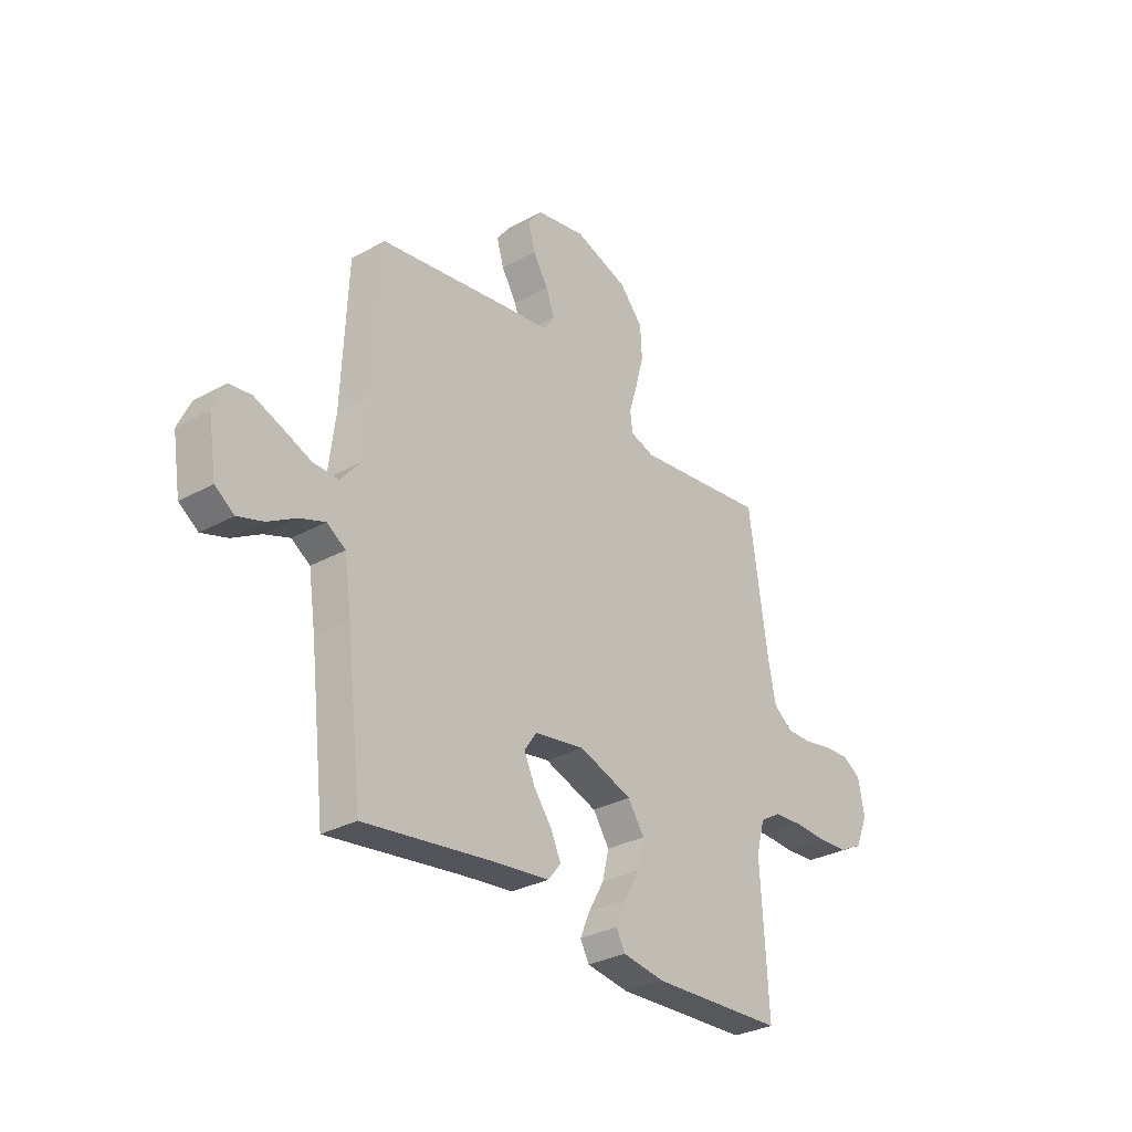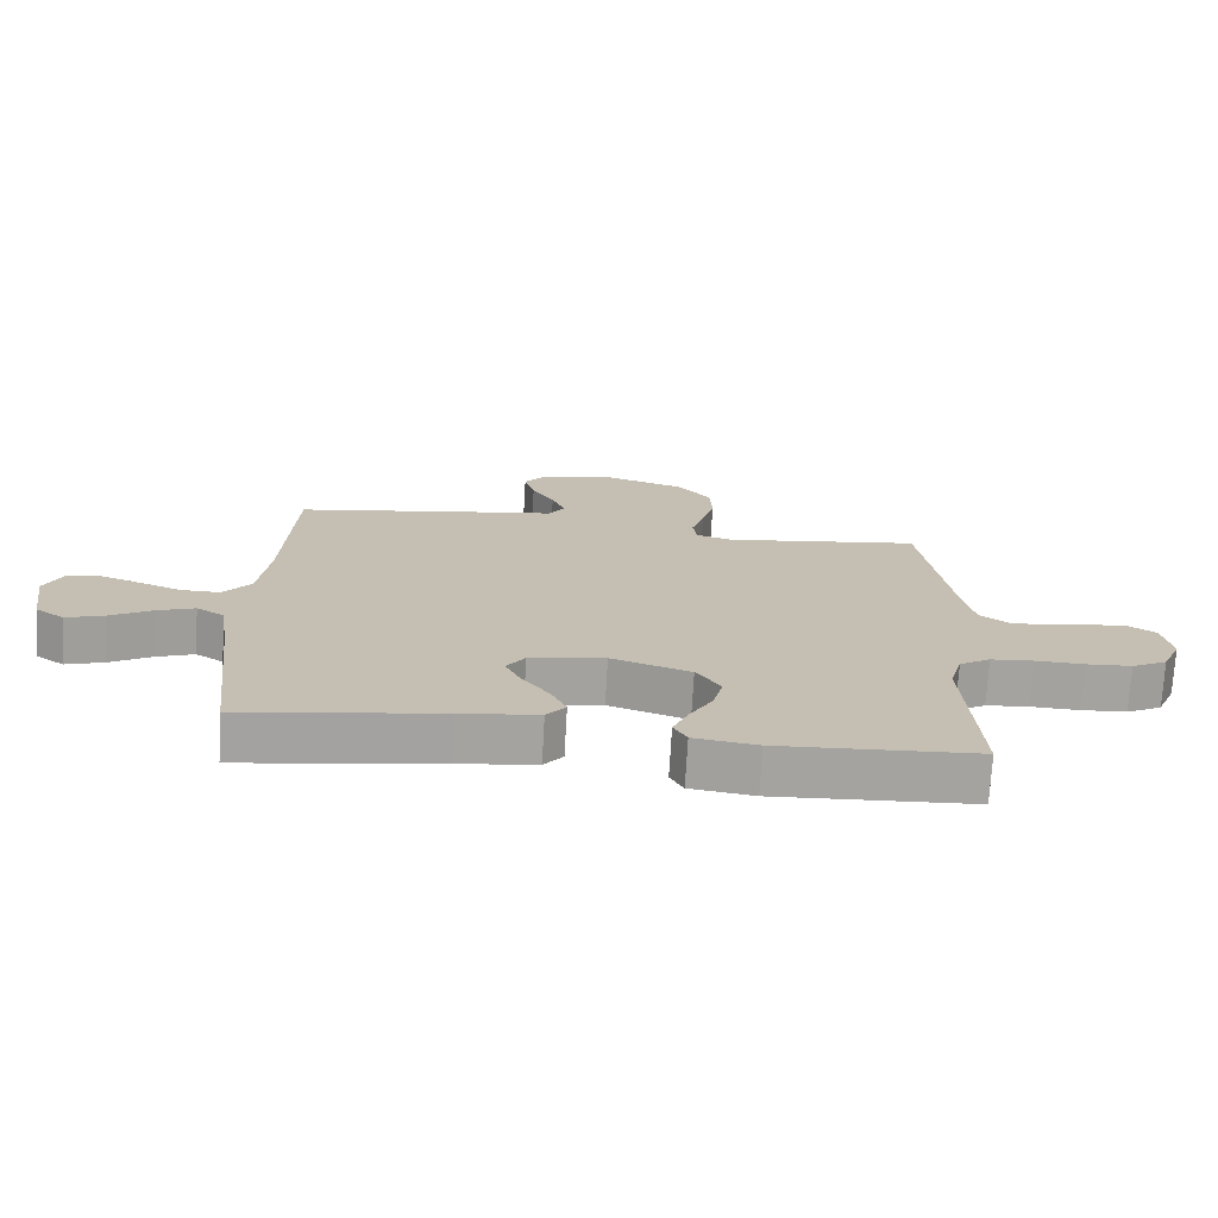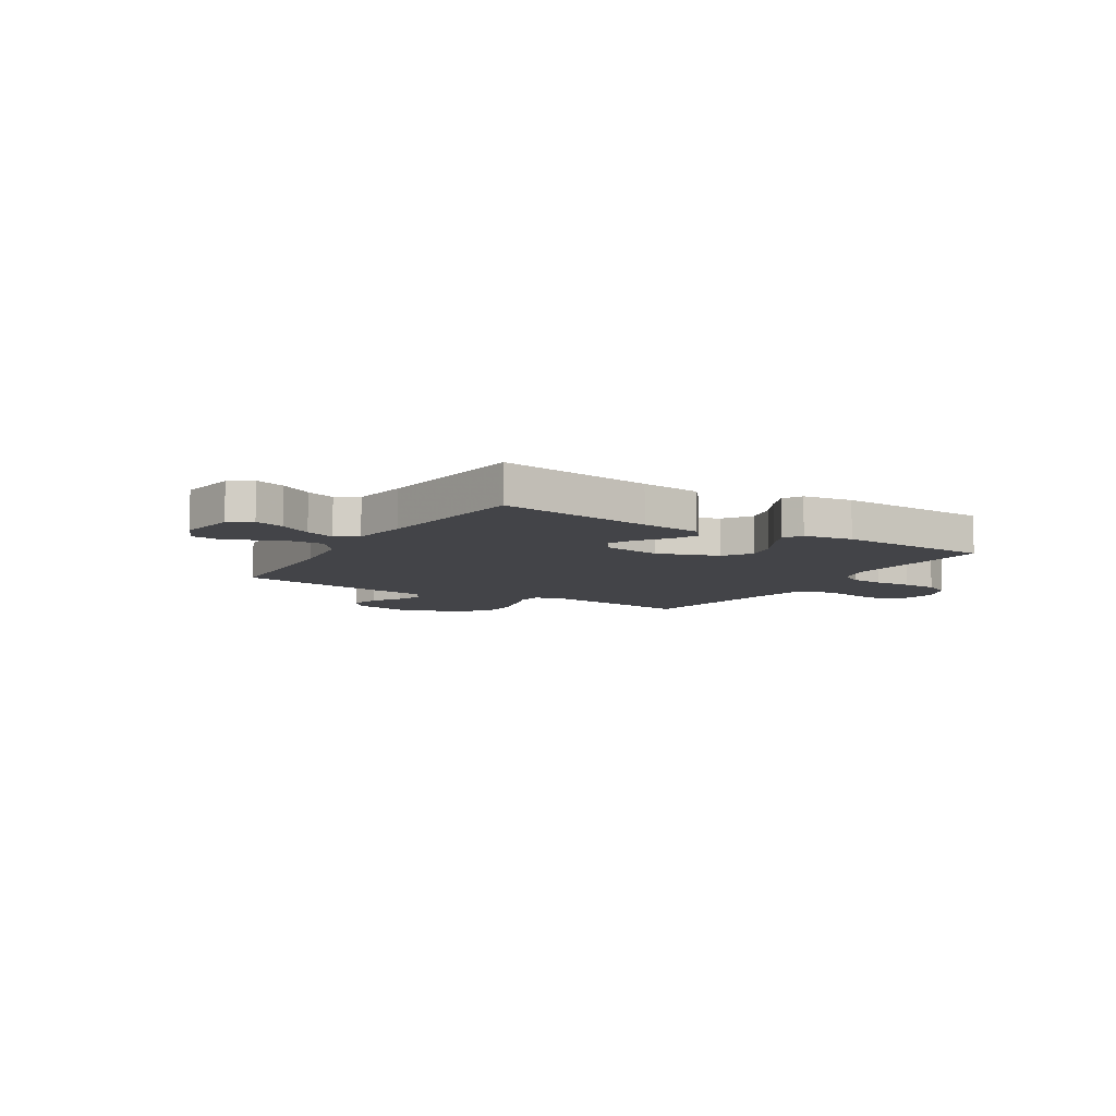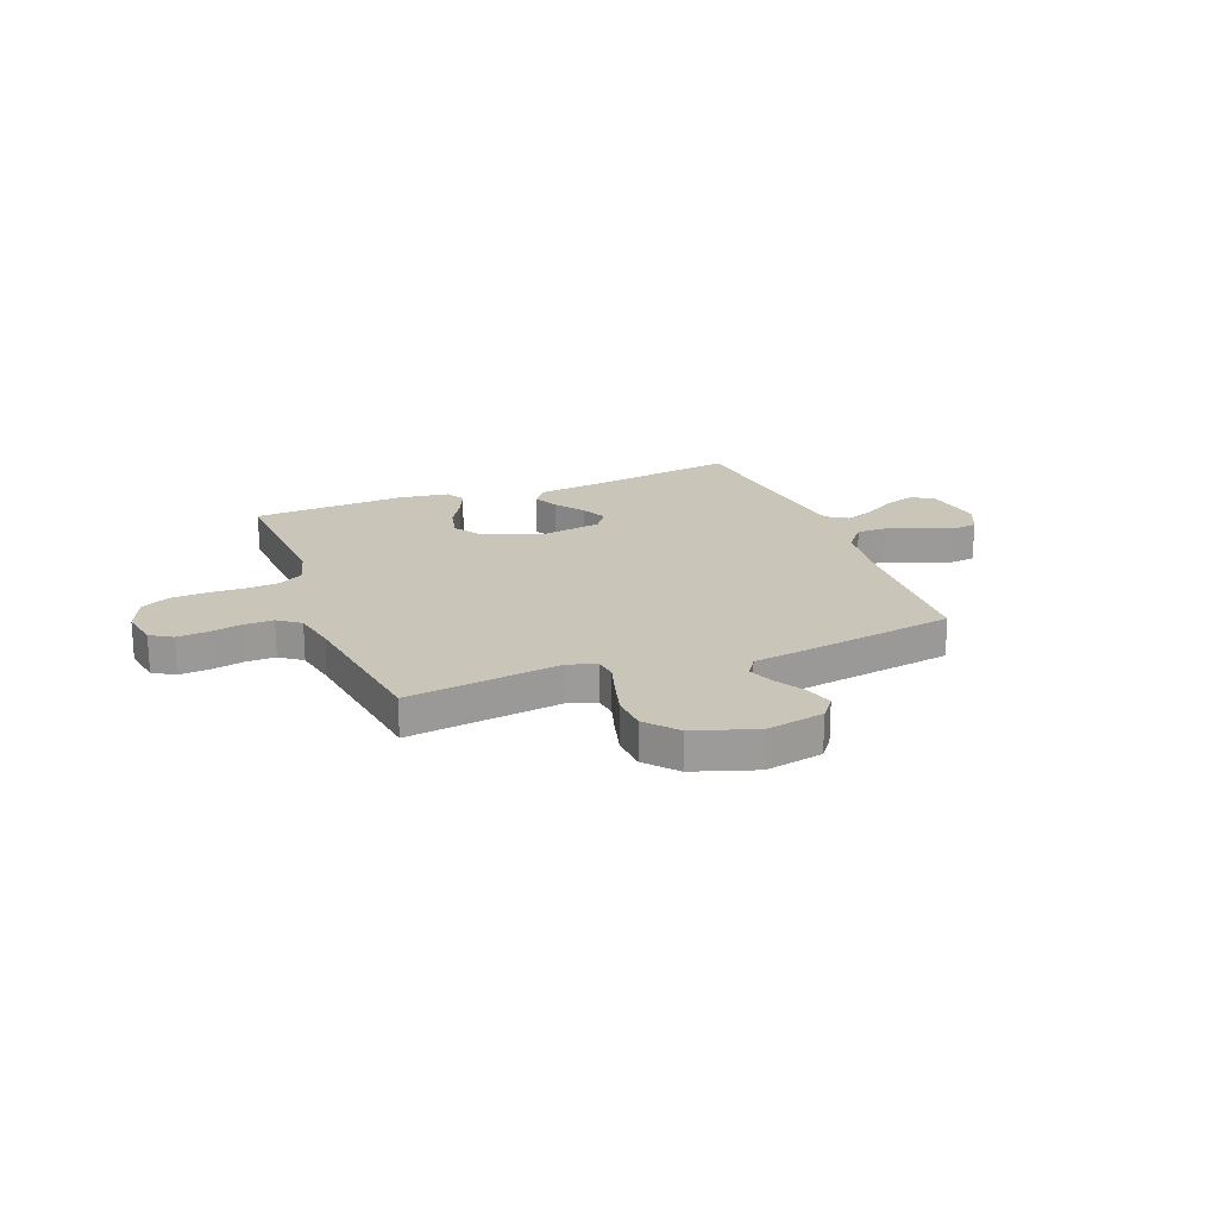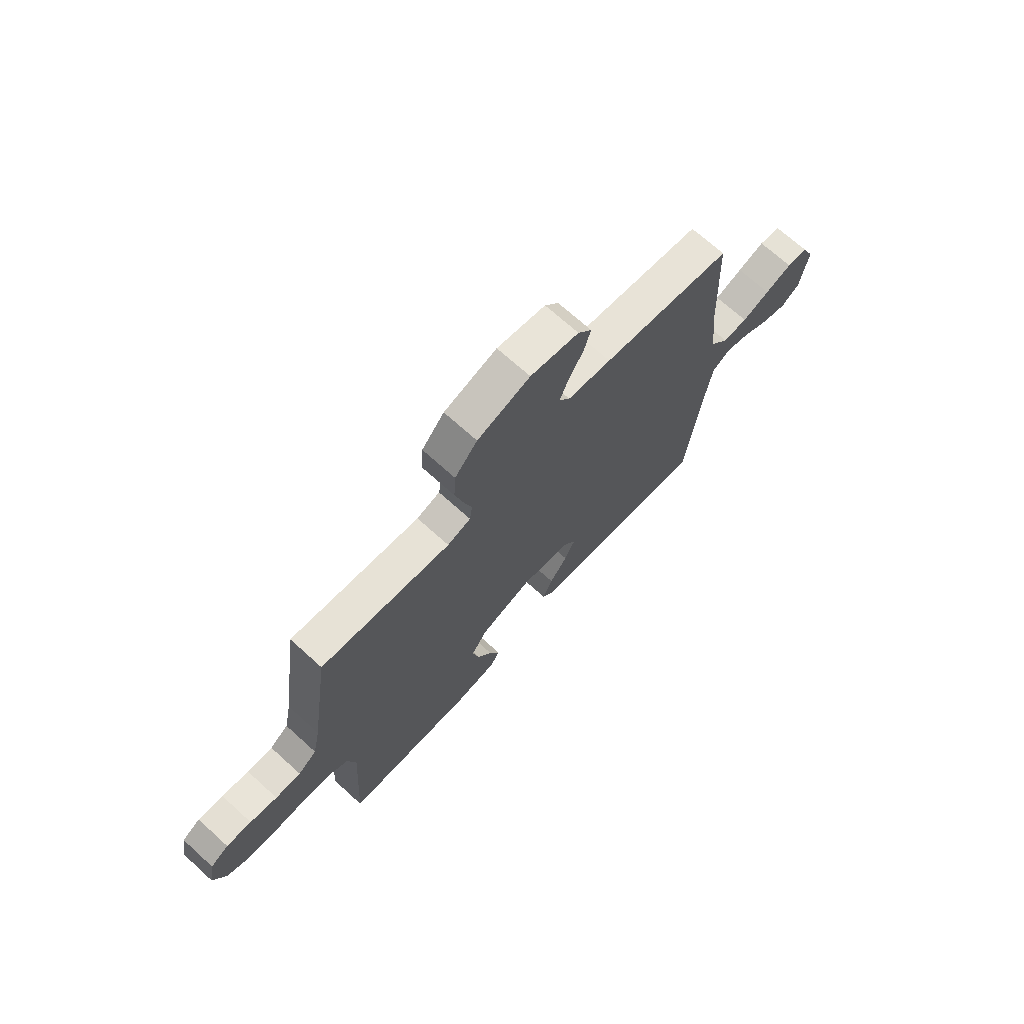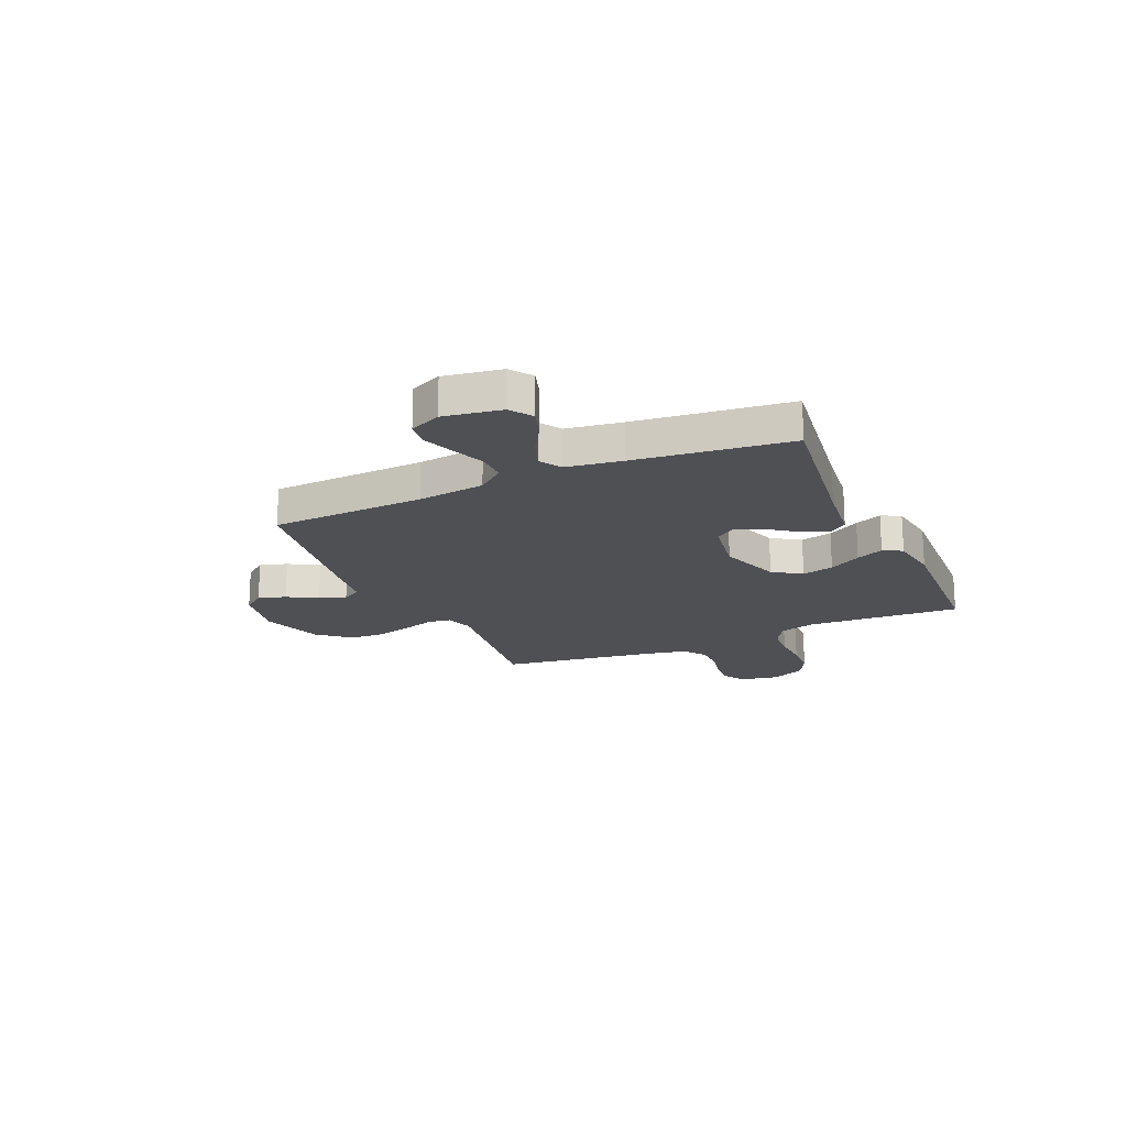
<metadata>
{"format":"obj","ext":"obj","renderer":"f3d","projection":"perspective","resolution":1024,"background":"white","views":[{"elev":-30.9,"azim":128.3,"up":"+Z"},{"elev":-72.8,"azim":176.7,"up":"+Z"},{"elev":-8.3,"azim":148.5,"up":"+Y"},{"elev":20.6,"azim":-21.1,"up":"+Y"},{"elev":70.1,"azim":-47.8,"up":"+Z"},{"elev":-18.8,"azim":114.1,"up":"+Y"}]}
</metadata>
<code>
v 0.5 0.07 0.5
v 0.513 0.07 0.2
v 0.529 0.07 0.07
v 0.571 0.07 0.018
v 0.629 0.07 0.019
v 0.693 0.07 0.044
v 0.755 0.07 0.067
v 0.804 0.07 0.061
v 0.832 0.07 0
v 0.814 0.07 -0.112
v 0.771 0.07 -0.142
v 0.713 0.07 -0.123
v 0.65 0.07 -0.086
v 0.593 0.07 -0.065
v 0.551 0.07 -0.092
v 0.535 0.07 -0.2
v 0.5 0.07 -0.5
v 0.2 0.07 -0.457
v 0.083 0.07 -0.443
v 0.054 0.07 -0.407
v 0.077 0.07 -0.357
v 0.118 0.07 -0.302
v 0.142 0.07 -0.251
v 0.114 0.07 -0.21
v 0 0.07 -0.191
v -0.12 0.07 -0.232
v -0.157 0.07 -0.287
v -0.142 0.07 -0.349
v -0.107 0.07 -0.411
v -0.084 0.07 -0.464
v -0.104 0.07 -0.501
v -0.2 0.07 -0.515
v -0.5 0.07 -0.5
v -0.483 0.07 -0.2
v -0.502 0.07 -0.13
v -0.549 0.07 -0.101
v -0.614 0.07 -0.096
v -0.687 0.07 -0.099
v -0.756 0.07 -0.095
v -0.81 0.07 -0.067
v -0.839 0.07 0
v -0.825 0.07 0.075
v -0.783 0.07 0.101
v -0.725 0.07 0.097
v -0.662 0.07 0.084
v -0.603 0.07 0.083
v -0.56 0.07 0.115
v -0.543 0.07 0.2
v -0.5 0.07 0.5
v -0.2 0.07 0.461
v -0.146 0.07 0.478
v -0.14 0.07 0.522
v -0.159 0.07 0.584
v -0.178 0.07 0.655
v -0.174 0.07 0.725
v -0.122 0.07 0.785
v 0 0.07 0.825
v 0.112 0.07 0.803
v 0.144 0.07 0.761
v 0.128 0.07 0.707
v 0.094 0.07 0.65
v 0.074 0.07 0.599
v 0.099 0.07 0.561
v 0.2 0.07 0.547
v 0.5 0 0.5
v 0.513 0 0.2
v 0.529 0 0.07
v 0.571 0 0.018
v 0.629 0 0.019
v 0.693 0 0.044
v 0.755 0 0.067
v 0.804 0 0.061
v 0.832 0 0
v 0.814 0 -0.112
v 0.771 0 -0.142
v 0.713 0 -0.123
v 0.65 0 -0.086
v 0.593 0 -0.065
v 0.551 0 -0.092
v 0.535 0 -0.2
v 0.5 0 -0.5
v 0.2 0 -0.457
v 0.083 0 -0.443
v 0.054 0 -0.407
v 0.077 0 -0.357
v 0.118 0 -0.302
v 0.142 0 -0.251
v 0.114 0 -0.21
v 0 0 -0.191
v -0.12 0 -0.232
v -0.157 0 -0.287
v -0.142 0 -0.349
v -0.107 0 -0.411
v -0.084 0 -0.464
v -0.104 0 -0.501
v -0.2 0 -0.515
v -0.5 0 -0.5
v -0.483 0 -0.2
v -0.502 0 -0.13
v -0.549 0 -0.101
v -0.614 0 -0.096
v -0.687 0 -0.099
v -0.756 0 -0.095
v -0.81 0 -0.067
v -0.839 0 0
v -0.825 0 0.075
v -0.783 0 0.101
v -0.725 0 0.097
v -0.662 0 0.084
v -0.603 0 0.083
v -0.56 0 0.115
v -0.543 0 0.2
v -0.5 0 0.5
v -0.2 0 0.461
v -0.146 0 0.478
v -0.14 0 0.522
v -0.159 0 0.584
v -0.178 0 0.655
v -0.174 0 0.725
v -0.122 0 0.785
v 0 0 0.825
v 0.112 0 0.803
v 0.144 0 0.761
v 0.128 0 0.707
v 0.094 0 0.65
v 0.074 0 0.599
v 0.099 0 0.561
v 0.2 0 0.547
f 63 64 1 2
f 58 59 60 61
f 58 61 62
f 57 58 62
f 56 57 62
f 55 56 62 63
f 52 53 54 55
f 48 49 50
f 47 48 50 51
f 42 43 44 45
f 42 45 46
f 41 42 46
f 40 41 46
f 37 38 39 40
f 36 37 40 46
f 35 36 46 47
f 31 32 33 34
f 28 29 30 31
f 28 31 34 35
f 19 20 21 22
f 18 19 22 23
f 16 17 18 23
f 15 16 23 24
f 10 11 12 13
f 10 13 14
f 9 10 14
f 8 9 14
f 5 6 7 8
f 5 8 14
f 4 5 14 15
f 55 63 2 3
f 52 55 3 4
f 51 52 4 15
f 27 28 35 47
f 26 27 47 51
f 25 26 51
f 15 24 25 51
f 66 65 128 127
f 125 124 123 122
f 126 125 122
f 126 122 121
f 126 121 120
f 127 126 120 119
f 119 118 117 116
f 114 113 112
f 115 114 112 111
f 109 108 107 106
f 110 109 106
f 110 106 105
f 110 105 104
f 104 103 102 101
f 110 104 101 100
f 111 110 100 99
f 98 97 96 95
f 95 94 93 92
f 99 98 95 92
f 86 85 84 83
f 87 86 83 82
f 87 82 81 80
f 88 87 80 79
f 77 76 75 74
f 78 77 74
f 78 74 73
f 78 73 72
f 72 71 70 69
f 78 72 69
f 79 78 69 68
f 67 66 127 119
f 68 67 119 116
f 79 68 116 115
f 111 99 92 91
f 115 111 91 90
f 115 90 89
f 115 89 88 79
f 1 65 66 2
f 2 66 67 3
f 3 67 68 4
f 4 68 69 5
f 5 69 70 6
f 6 70 71 7
f 7 71 72 8
f 8 72 73 9
f 9 73 74 10
f 10 74 75 11
f 11 75 76 12
f 12 76 77 13
f 13 77 78 14
f 14 78 79 15
f 15 79 80 16
f 16 80 81 17
f 17 81 82 18
f 18 82 83 19
f 19 83 84 20
f 20 84 85 21
f 21 85 86 22
f 22 86 87 23
f 23 87 88 24
f 24 88 89 25
f 25 89 90 26
f 26 90 91 27
f 27 91 92 28
f 28 92 93 29
f 29 93 94 30
f 30 94 95 31
f 31 95 96 32
f 32 96 97 33
f 33 97 98 34
f 34 98 99 35
f 35 99 100 36
f 36 100 101 37
f 37 101 102 38
f 38 102 103 39
f 39 103 104 40
f 40 104 105 41
f 41 105 106 42
f 42 106 107 43
f 43 107 108 44
f 44 108 109 45
f 45 109 110 46
f 46 110 111 47
f 47 111 112 48
f 48 112 113 49
f 49 113 114 50
f 50 114 115 51
f 51 115 116 52
f 52 116 117 53
f 53 117 118 54
f 54 118 119 55
f 55 119 120 56
f 56 120 121 57
f 57 121 122 58
f 58 122 123 59
f 59 123 124 60
f 60 124 125 61
f 61 125 126 62
f 62 126 127 63
f 63 127 128 64
f 64 128 65 1

</code>
